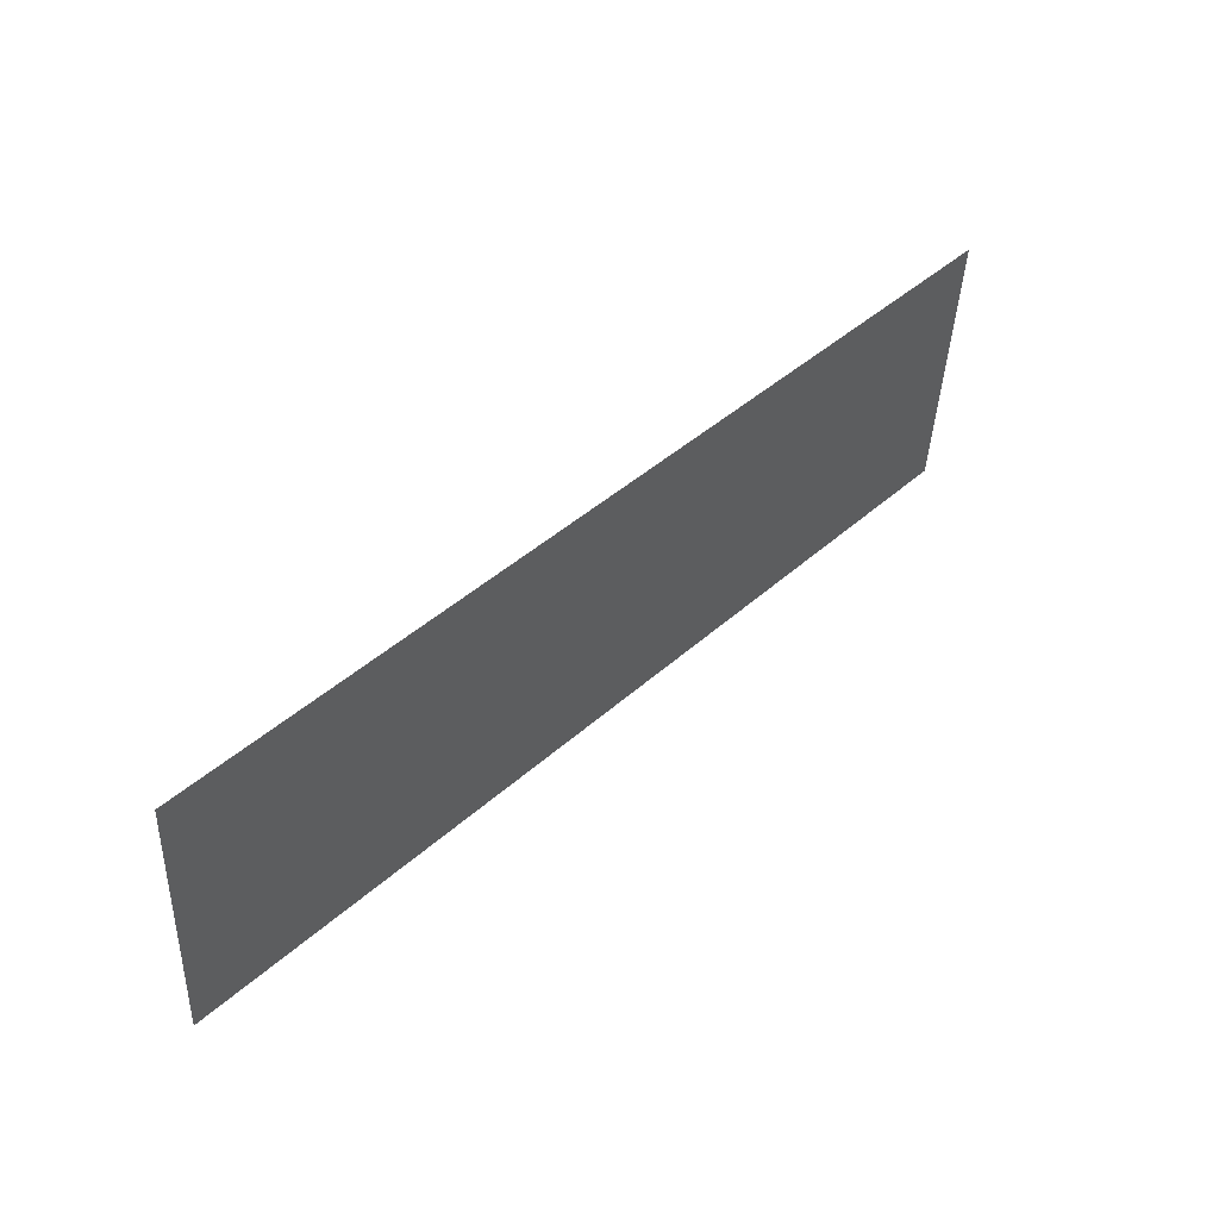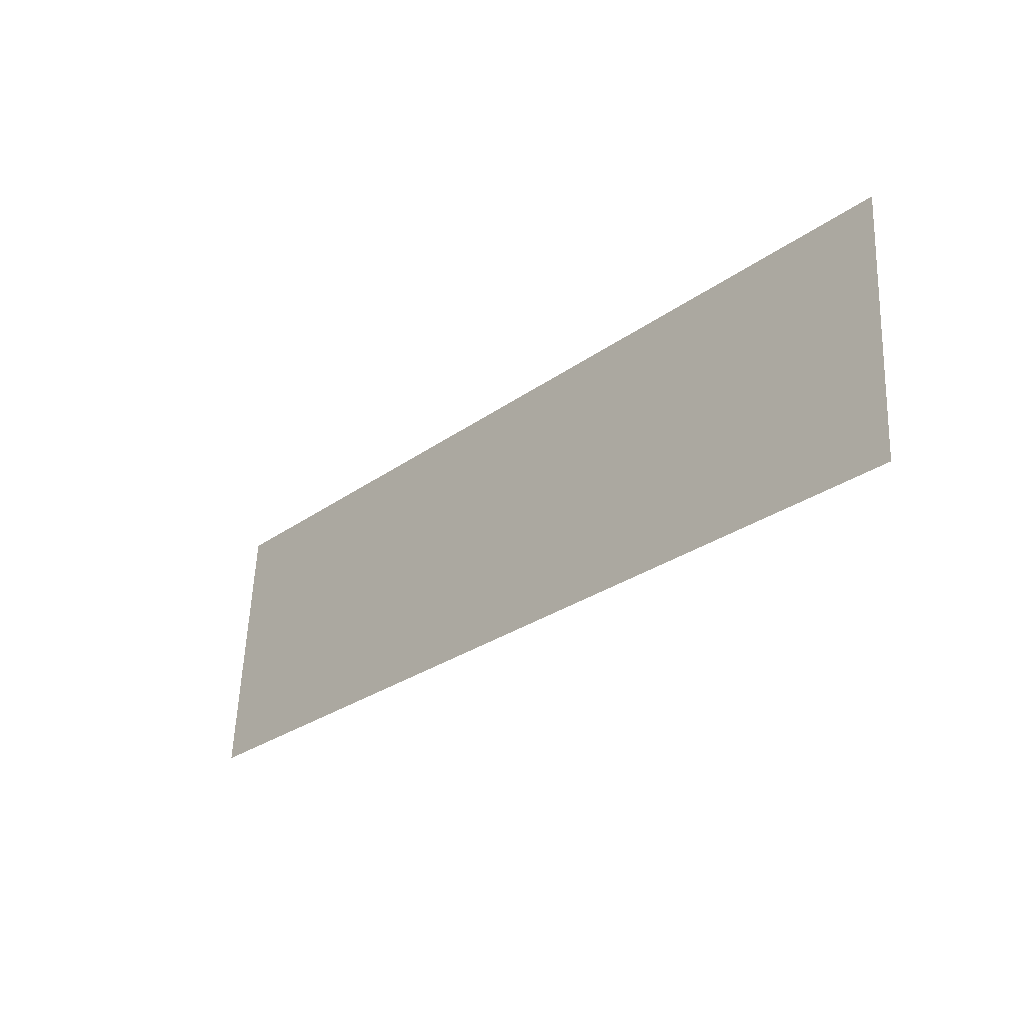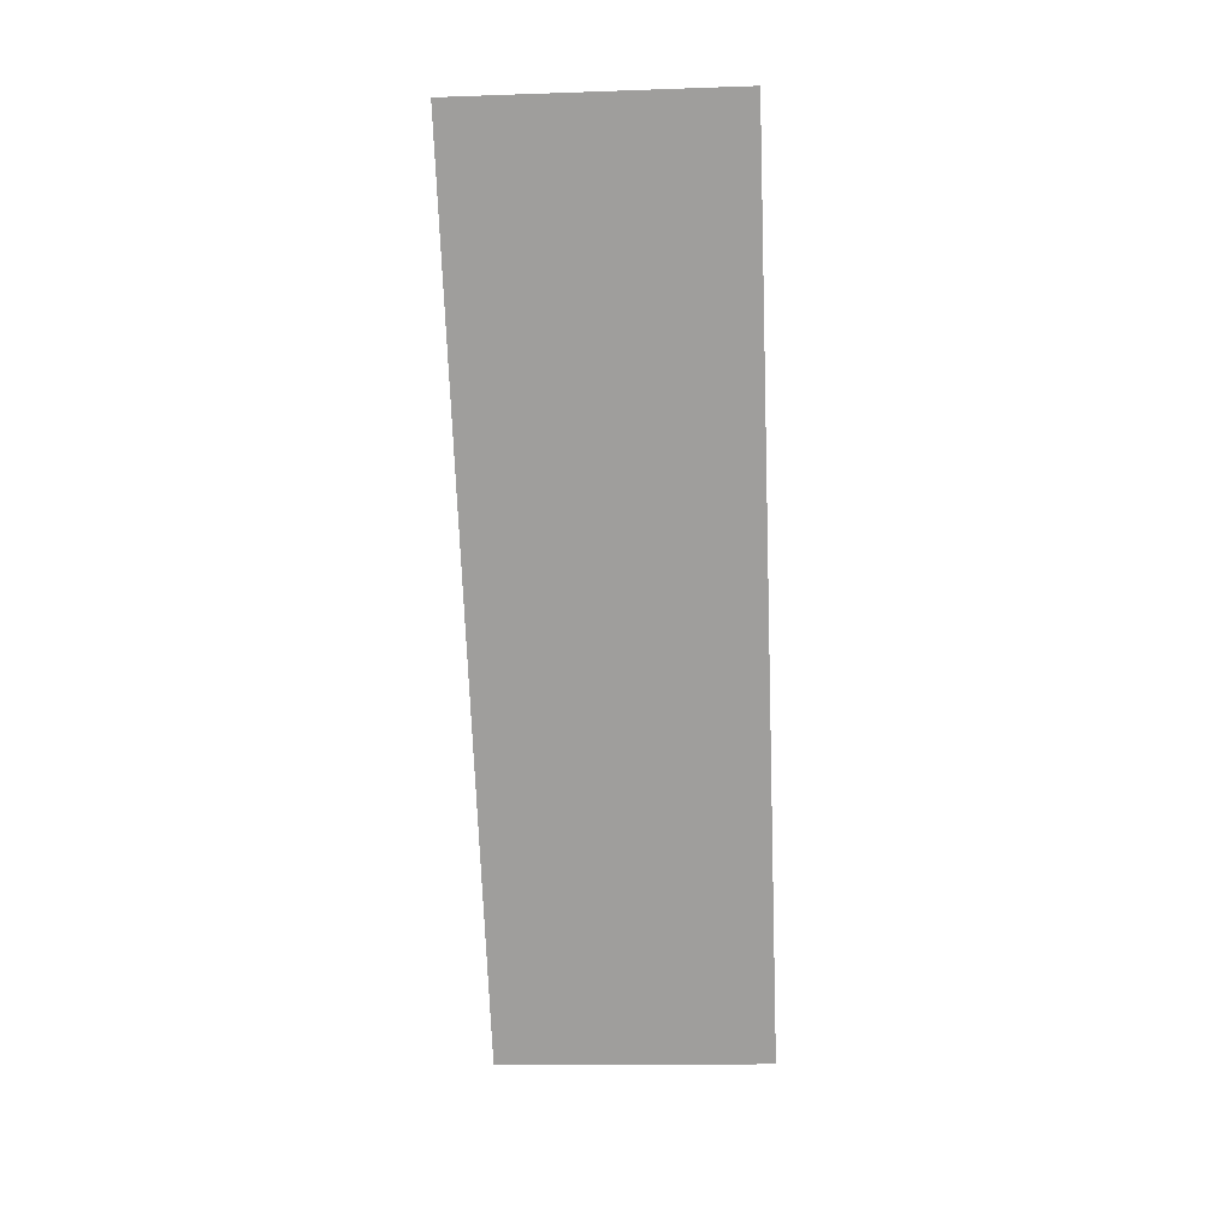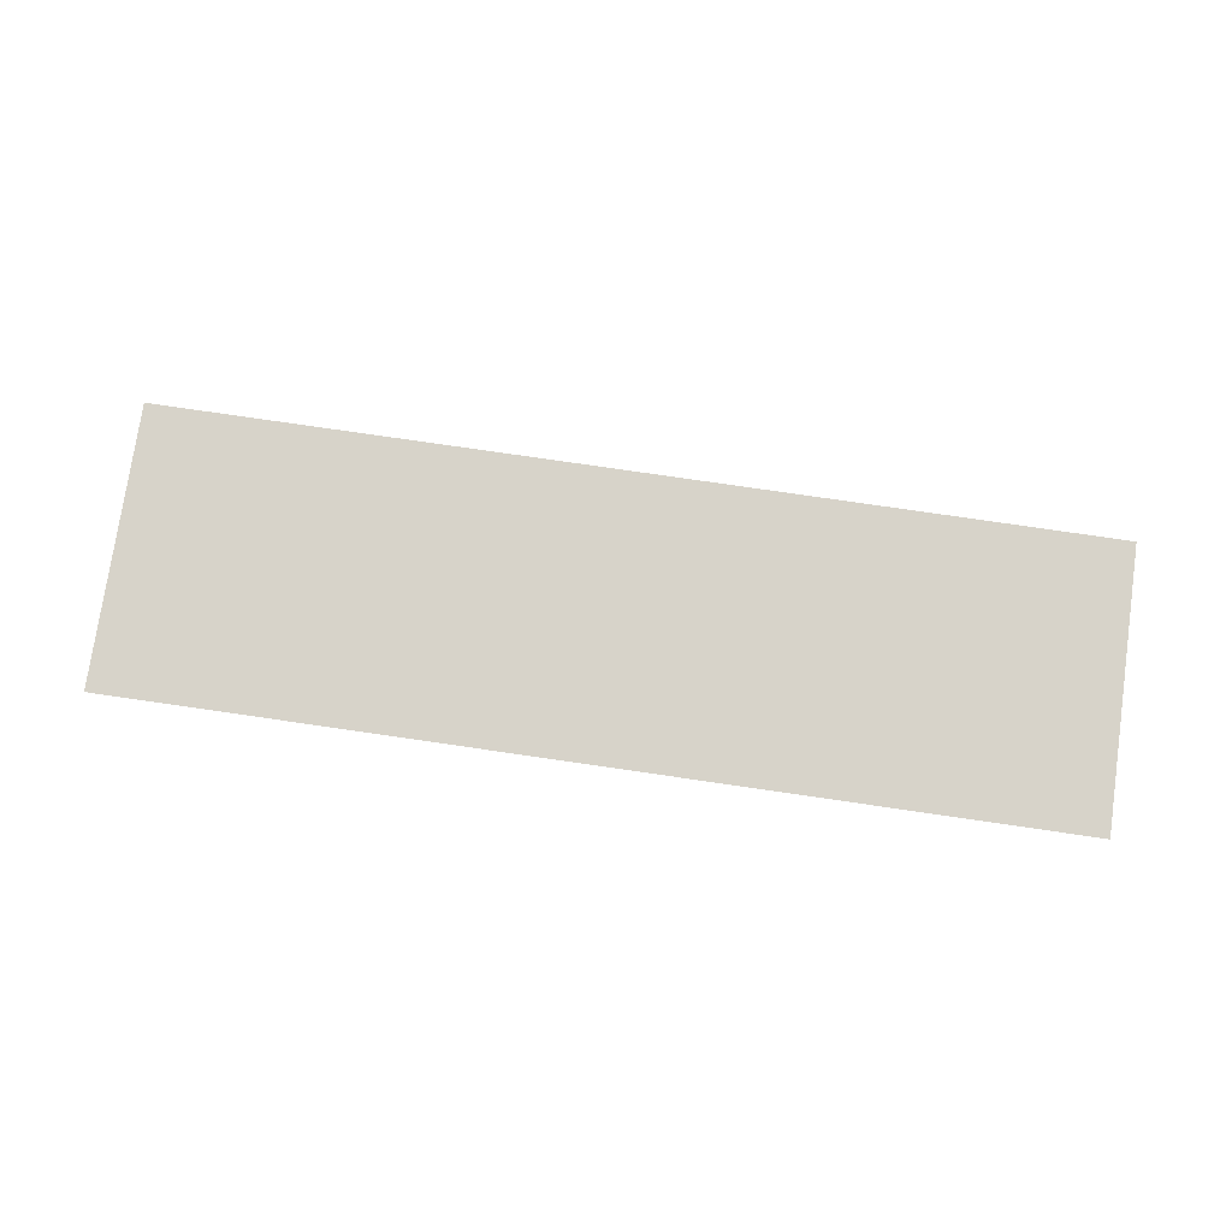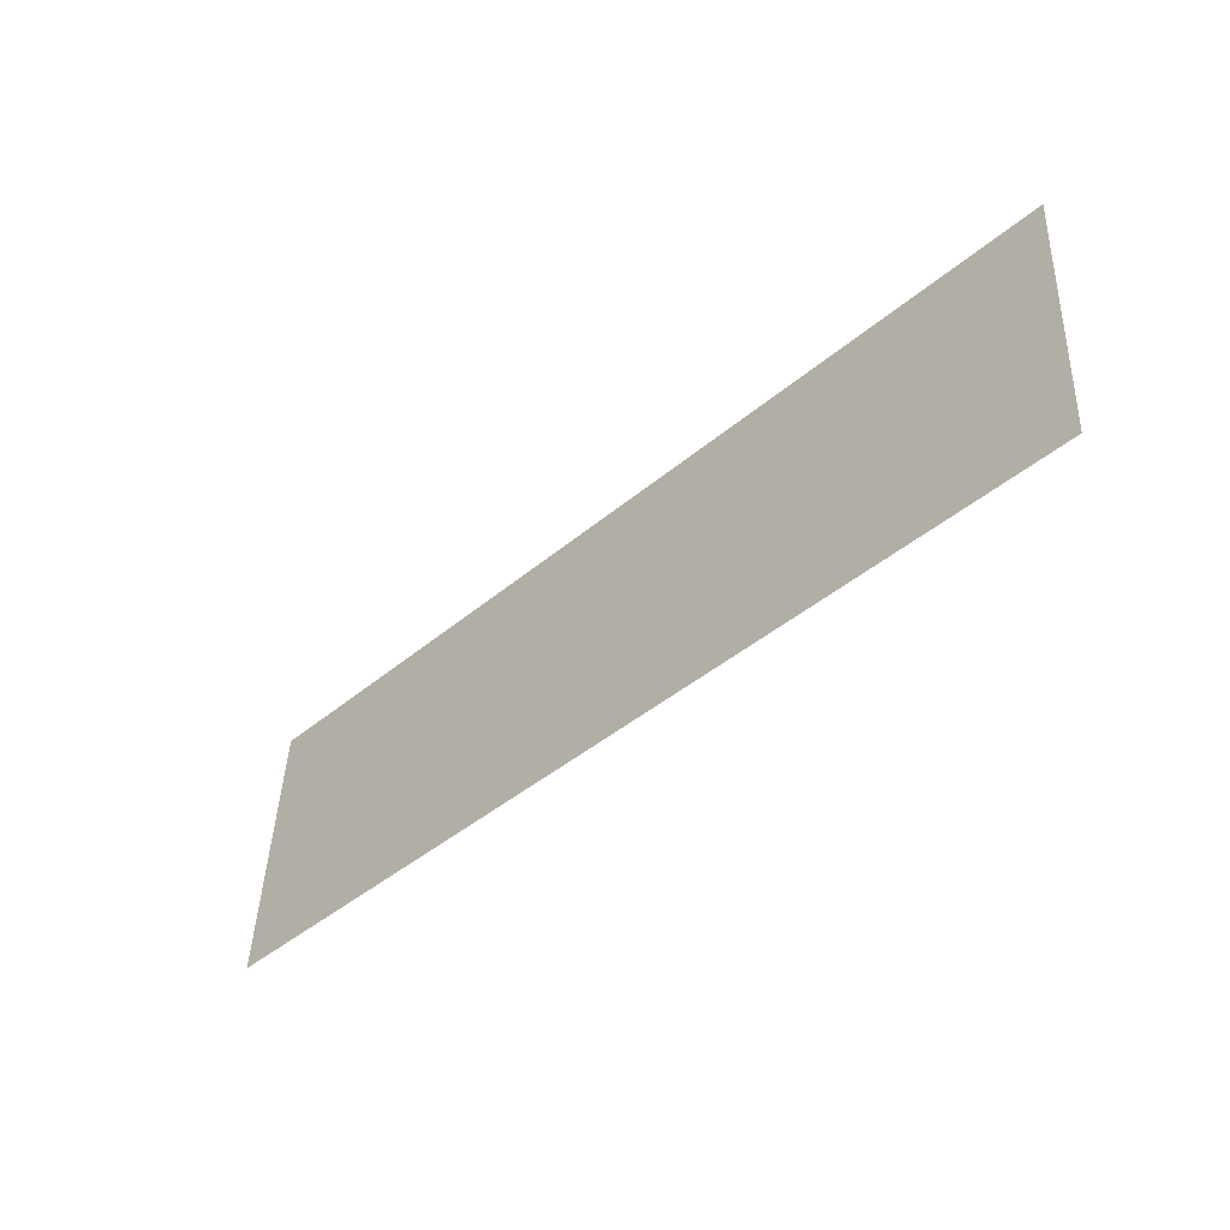
<metadata>
{"format":"obj","ext":"obj","renderer":"f3d","projection":"perspective","resolution":1024,"background":"white","views":[{"elev":44.7,"azim":-45.9,"up":"+Z"},{"elev":-28.1,"azim":-132.6,"up":"+Z"},{"elev":-71.7,"azim":-87.8,"up":"+Y"},{"elev":79.9,"azim":-171.8,"up":"+Y"},{"elev":-43.0,"azim":-135.1,"up":"+Z"}]}
</metadata>
<code>
v -0.1899 0.01257 0.1394
v 0.189 0.01257 0.1394
v -0.1899 0.01901 0.02633
v 0.189 0.01901 0.02633
g k780_camQuad
f 1 2 3
f 3 2 4

</code>
